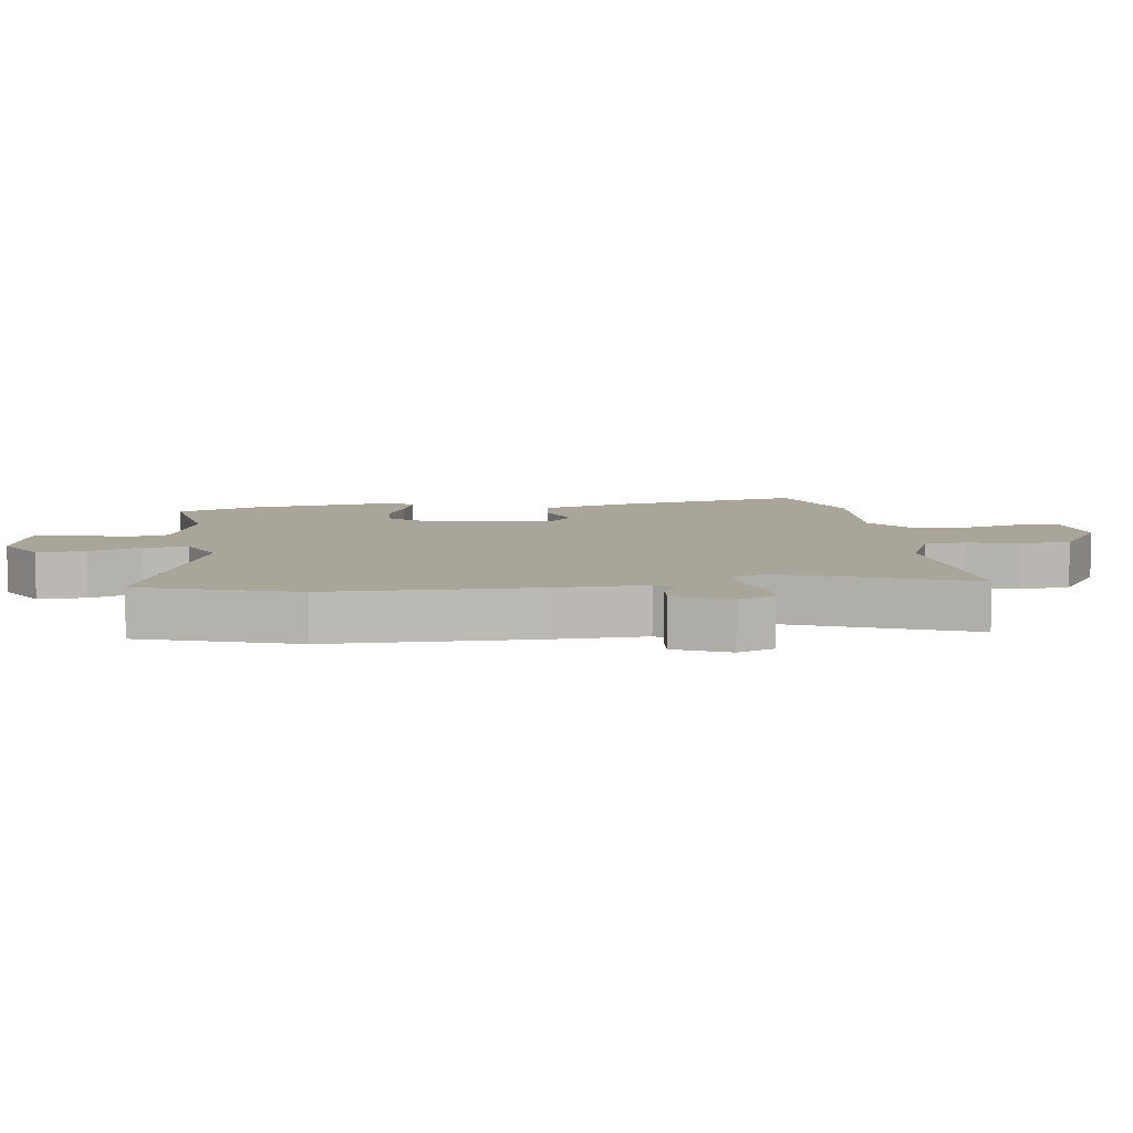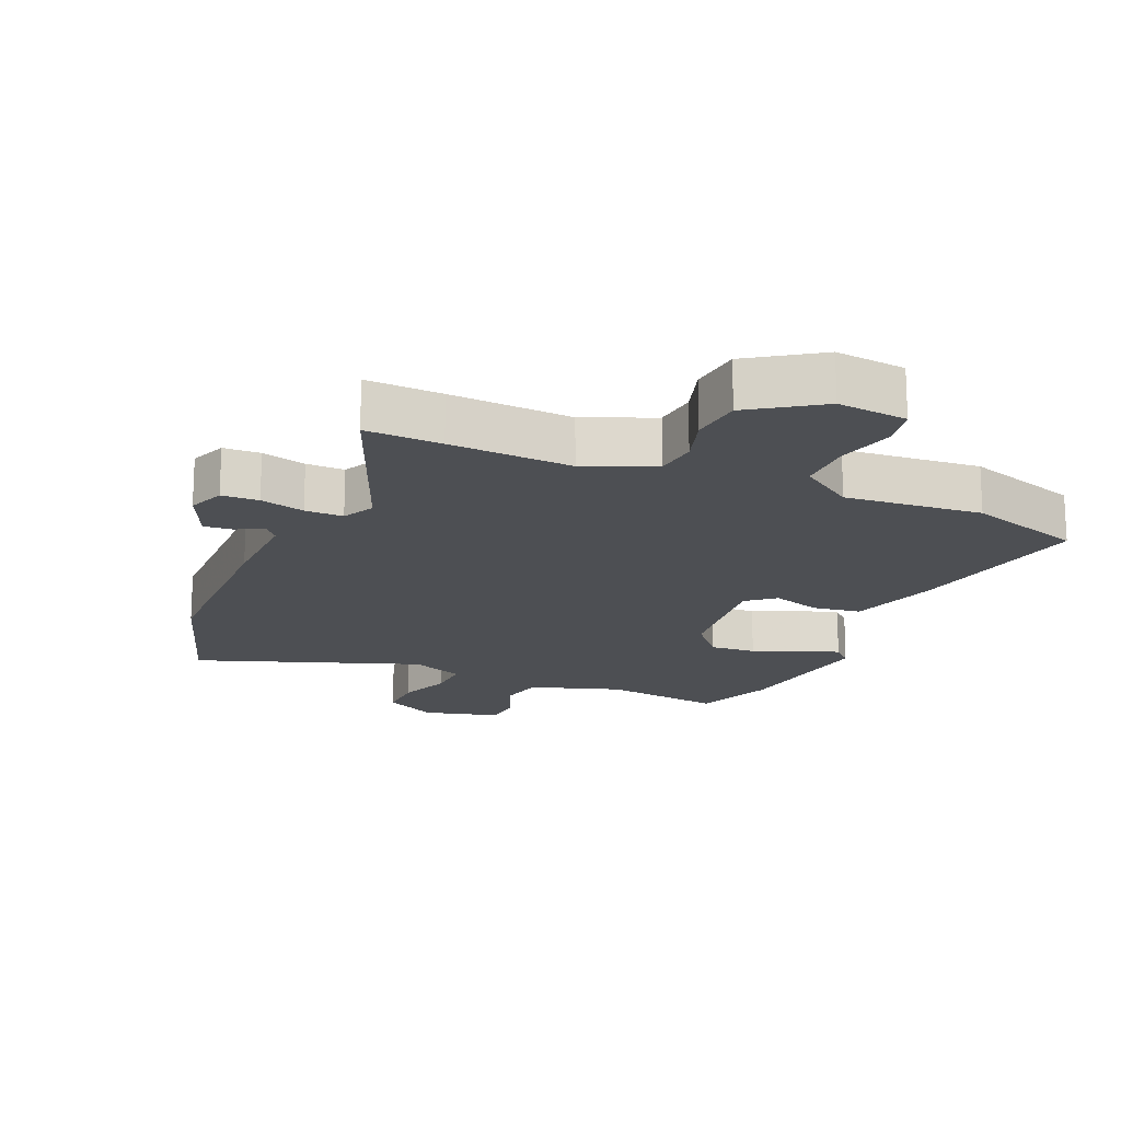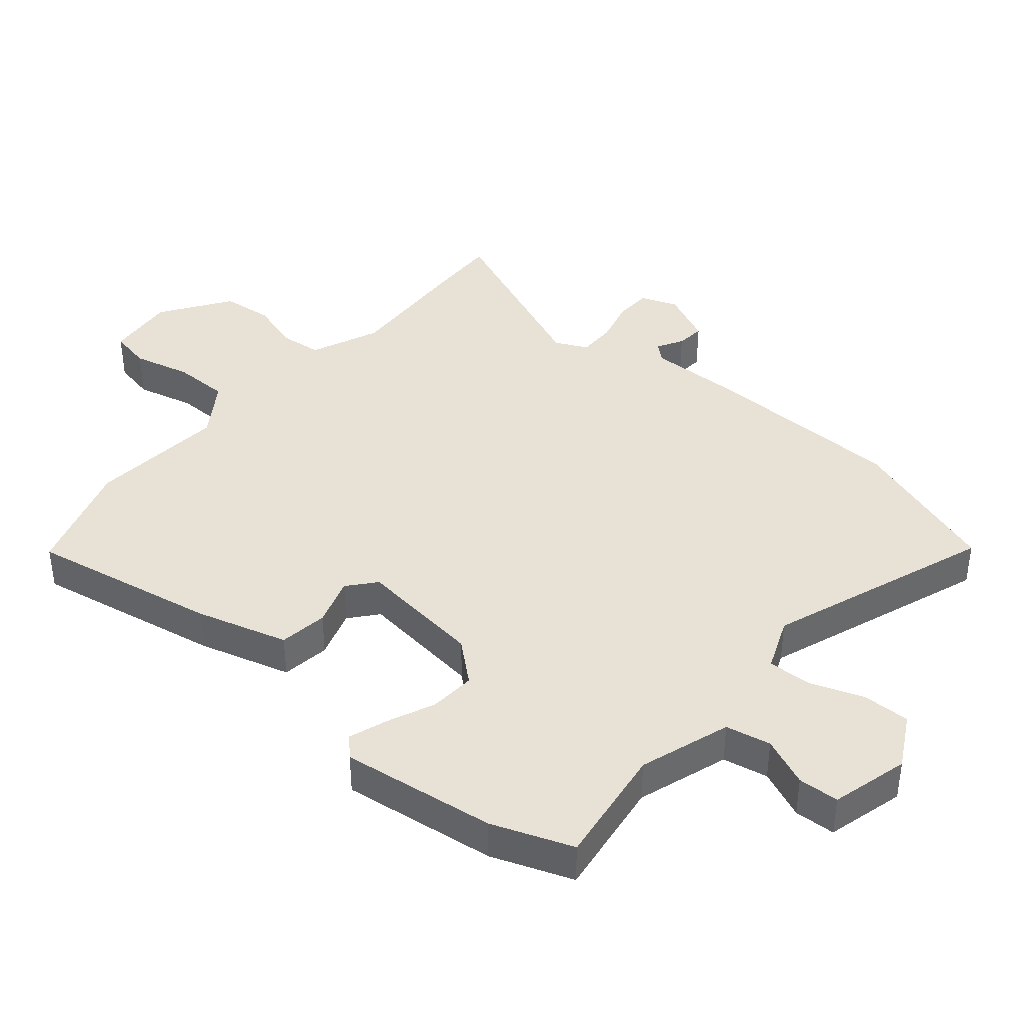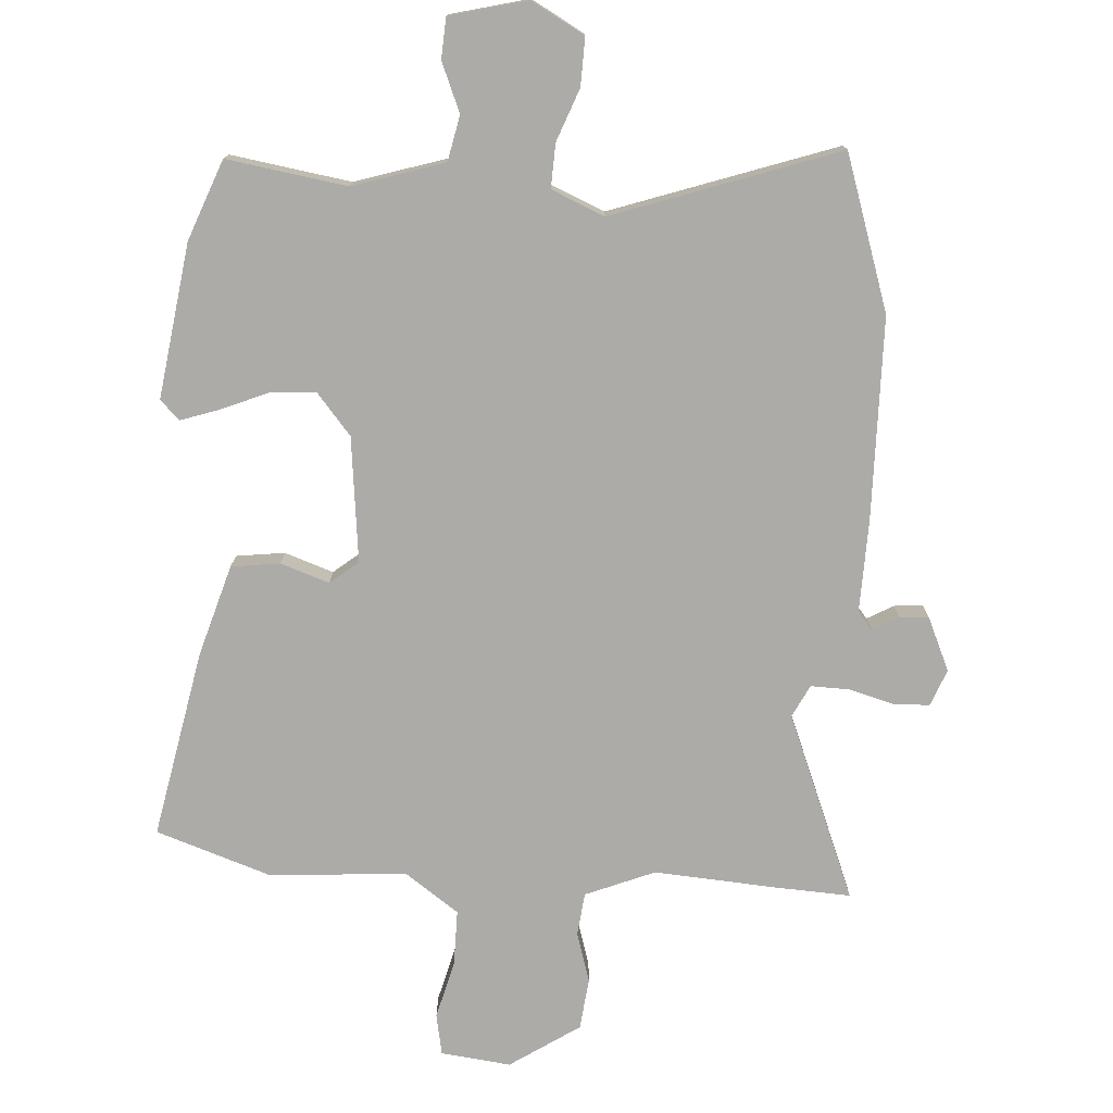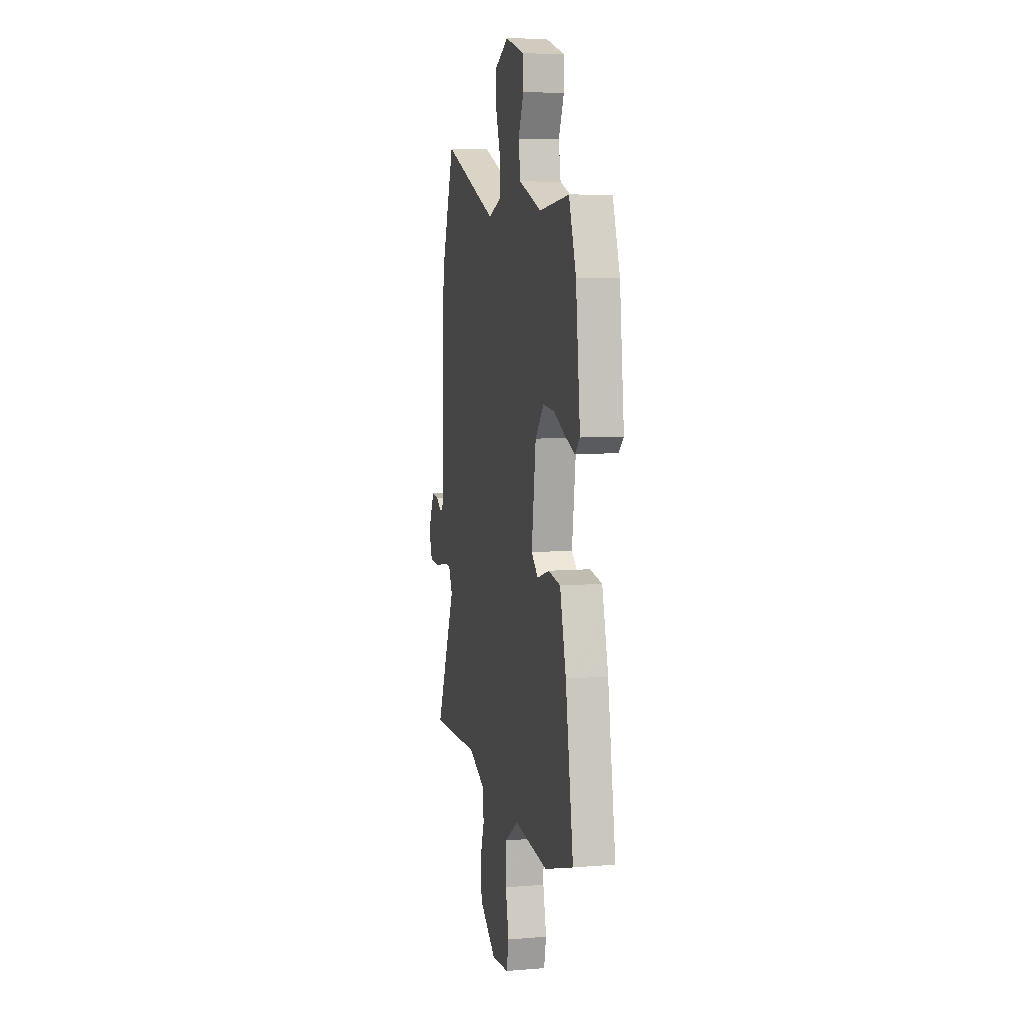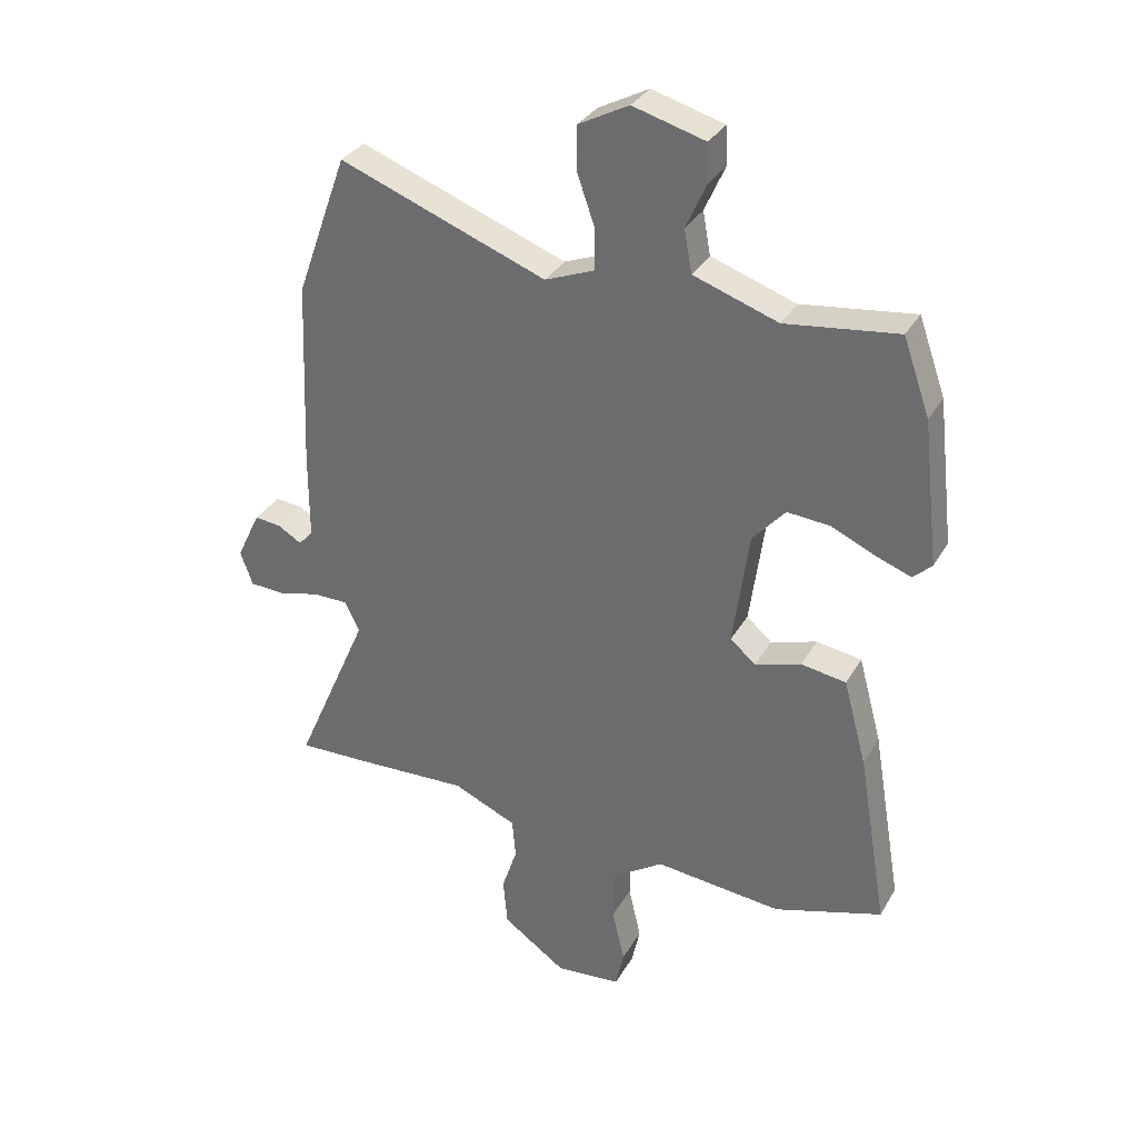
<metadata>
{"format":"obj","ext":"obj","renderer":"f3d","projection":"perspective","resolution":1024,"background":"white","views":[{"elev":7.5,"azim":80.3,"up":"+Y"},{"elev":-17.6,"azim":155.5,"up":"+Y"},{"elev":40.1,"azim":-50.7,"up":"+Y"},{"elev":-76.4,"azim":-5.2,"up":"+Y"},{"elev":7.6,"azim":-102.9,"up":"+Z"},{"elev":32.5,"azim":-154.3,"up":"+Z"}]}
</metadata>
<code>
v -0.335 0.07 -0.551
v -0.517 0.07 -0.495
v -0.467 0.07 -0.199
v -0.428 0.07 -0.055
v -0.352 0.07 -0.043
v -0.275 0.07 -0.067
v -0.232 0.07 -0.03
v -0.259 0.07 0.165
v -0.314 0.07 0.227
v -0.386 0.07 0.221
v -0.459 0.07 0.188
v -0.519 0.07 0.166
v -0.55 0.07 0.195
v -0.522 0.07 0.438
v -0.477 0.07 0.565
v -0.288 0.07 0.541
v -0.146 0.07 0.59
v -0.133 0.07 0.661
v -0.167 0.07 0.737
v -0.165 0.07 0.801
v -0.044 0.07 0.835
v 0.04 0.07 0.791
v 0.04 0.07 0.716
v 0.011 0.07 0.633
v 0.01 0.07 0.564
v 0.094 0.07 0.531
v 0.442 0.07 0.662
v 0.528 0.07 0.423
v 0.541 0.07 0.107
v 0.541 0.07 -0.039
v 0.565 0.07 -0.066
v 0.605 0.07 -0.042
v 0.65 0.07 -0.037
v 0.69 0.07 -0.12
v 0.669 0.07 -0.178
v 0.611 0.07 -0.181
v 0.541 0.07 -0.164
v 0.481 0.07 -0.164
v 0.457 0.07 -0.215
v 0.582 0.07 -0.502
v 0.463 0.07 -0.499
v 0.271 0.07 -0.491
v 0.164 0.07 -0.538
v 0.158 0.07 -0.605
v 0.184 0.07 -0.683
v 0.177 0.07 -0.764
v 0.07 0.07 -0.839
v -0.04 0.07 -0.829
v -0.054 0.07 -0.765
v -0.033 0.07 -0.674
v -0.035 0.07 -0.586
v -0.121 0.07 -0.529
v -0.335 0 -0.551
v -0.517 0 -0.495
v -0.467 0 -0.199
v -0.428 0 -0.055
v -0.352 0 -0.043
v -0.275 0 -0.067
v -0.232 0 -0.03
v -0.259 0 0.165
v -0.314 0 0.227
v -0.386 0 0.221
v -0.459 0 0.188
v -0.519 0 0.166
v -0.55 0 0.195
v -0.522 0 0.438
v -0.477 0 0.565
v -0.288 0 0.541
v -0.146 0 0.59
v -0.133 0 0.661
v -0.167 0 0.737
v -0.165 0 0.801
v -0.044 0 0.835
v 0.04 0 0.791
v 0.04 0 0.716
v 0.011 0 0.633
v 0.01 0 0.564
v 0.094 0 0.531
v 0.442 0 0.662
v 0.528 0 0.423
v 0.541 0 0.107
v 0.541 0 -0.039
v 0.565 0 -0.066
v 0.605 0 -0.042
v 0.65 0 -0.037
v 0.69 0 -0.12
v 0.669 0 -0.178
v 0.611 0 -0.181
v 0.541 0 -0.164
v 0.481 0 -0.164
v 0.457 0 -0.215
v 0.582 0 -0.502
v 0.463 0 -0.499
v 0.271 0 -0.491
v 0.164 0 -0.538
v 0.158 0 -0.605
v 0.184 0 -0.683
v 0.177 0 -0.764
v 0.07 0 -0.839
v -0.04 0 -0.829
v -0.054 0 -0.765
v -0.033 0 -0.674
v -0.035 0 -0.586
v -0.121 0 -0.529
f 47 48 49 50
f 47 50 51
f 44 45 46 47
f 43 44 47 51
f 42 43 51 52
f 39 40 41 42
f 38 39 42 52
f 34 35 36 37
f 34 37 38
f 31 32 33 34
f 31 34 38
f 30 31 38 52
f 26 27 28 29
f 25 26 29 30
f 21 22 23 24
f 21 24 25
f 18 19 20 21
f 17 18 21 25
f 16 17 25 30
f 10 11 12 13
f 10 13 14 15
f 3 4 5 6
f 1 2 3 6
f 1 6 7
f 52 1 7
f 30 52 7 8
f 16 30 8 9
f 9 10 15 16
f 102 101 100 99
f 103 102 99
f 99 98 97 96
f 103 99 96 95
f 104 103 95 94
f 94 93 92 91
f 104 94 91 90
f 89 88 87 86
f 90 89 86
f 86 85 84 83
f 90 86 83
f 104 90 83 82
f 81 80 79 78
f 82 81 78 77
f 76 75 74 73
f 77 76 73
f 73 72 71 70
f 77 73 70 69
f 82 77 69 68
f 65 64 63 62
f 67 66 65 62
f 58 57 56 55
f 58 55 54 53
f 59 58 53
f 59 53 104
f 60 59 104 82
f 61 60 82 68
f 68 67 62 61
f 1 53 54 2
f 2 54 55 3
f 3 55 56 4
f 4 56 57 5
f 5 57 58 6
f 6 58 59 7
f 7 59 60 8
f 8 60 61 9
f 9 61 62 10
f 10 62 63 11
f 11 63 64 12
f 12 64 65 13
f 13 65 66 14
f 14 66 67 15
f 15 67 68 16
f 16 68 69 17
f 17 69 70 18
f 18 70 71 19
f 19 71 72 20
f 20 72 73 21
f 21 73 74 22
f 22 74 75 23
f 23 75 76 24
f 24 76 77 25
f 25 77 78 26
f 26 78 79 27
f 27 79 80 28
f 28 80 81 29
f 29 81 82 30
f 30 82 83 31
f 31 83 84 32
f 32 84 85 33
f 33 85 86 34
f 34 86 87 35
f 35 87 88 36
f 36 88 89 37
f 37 89 90 38
f 38 90 91 39
f 39 91 92 40
f 40 92 93 41
f 41 93 94 42
f 42 94 95 43
f 43 95 96 44
f 44 96 97 45
f 45 97 98 46
f 46 98 99 47
f 47 99 100 48
f 48 100 101 49
f 49 101 102 50
f 50 102 103 51
f 51 103 104 52
f 52 104 53 1

</code>
